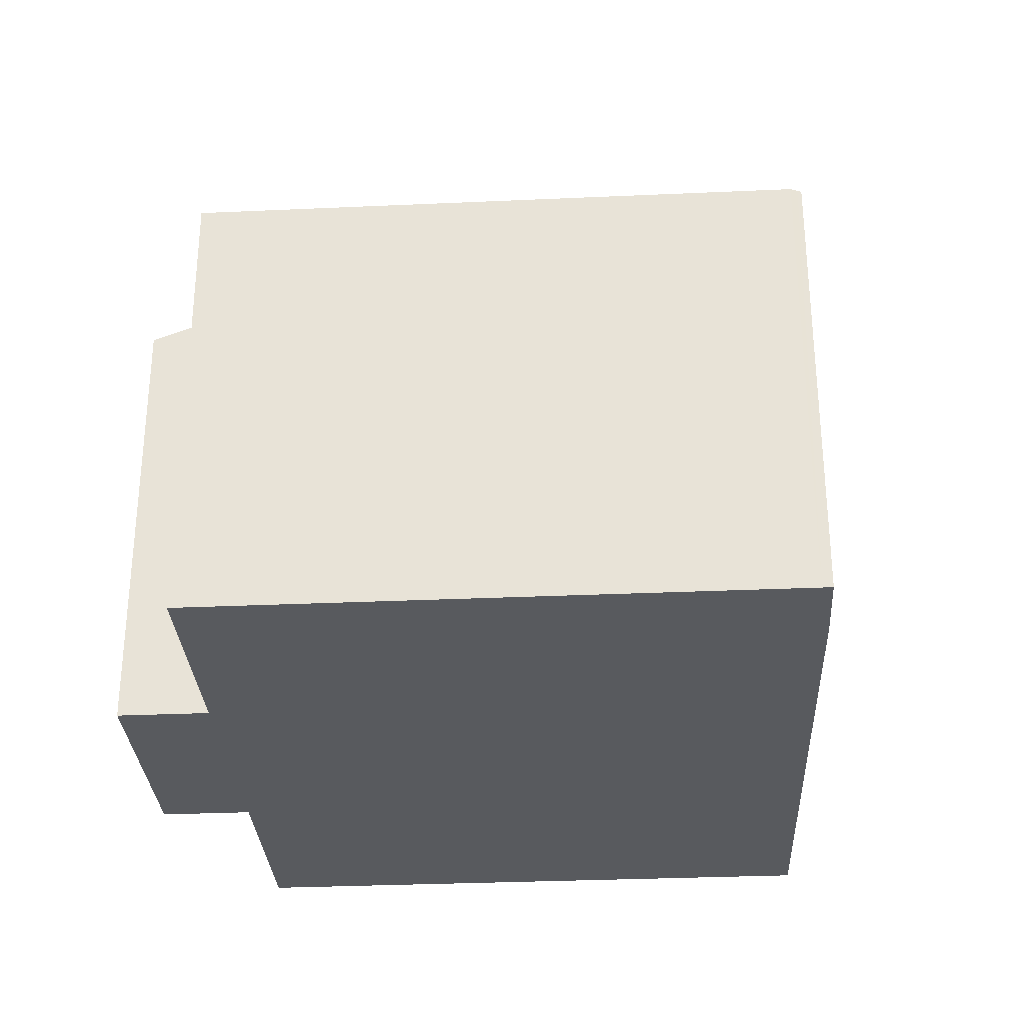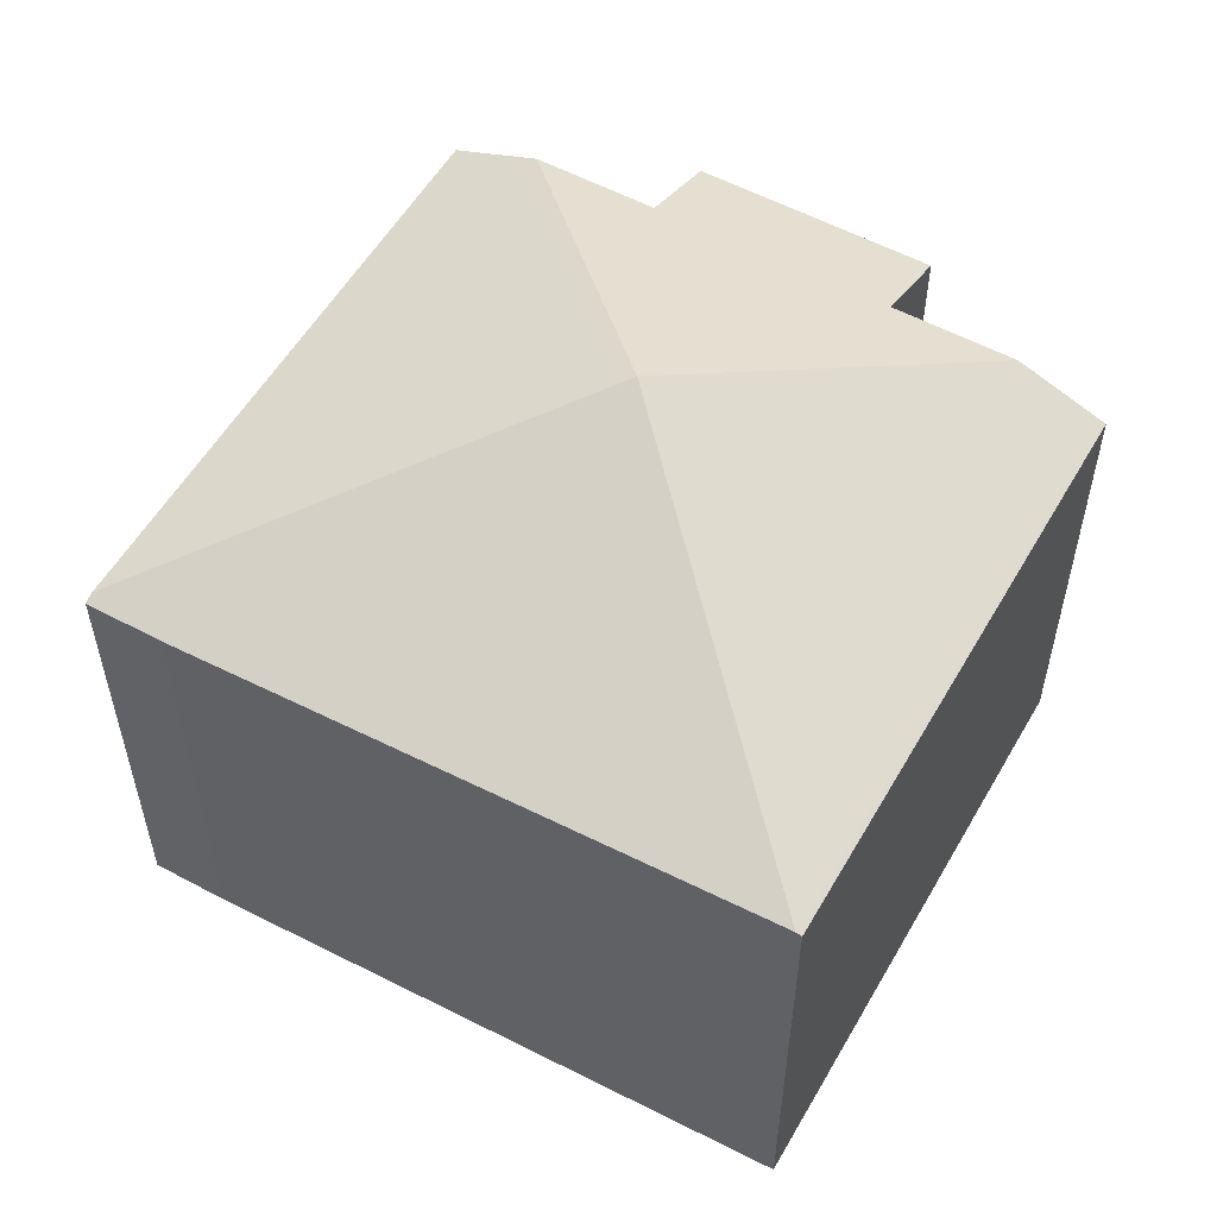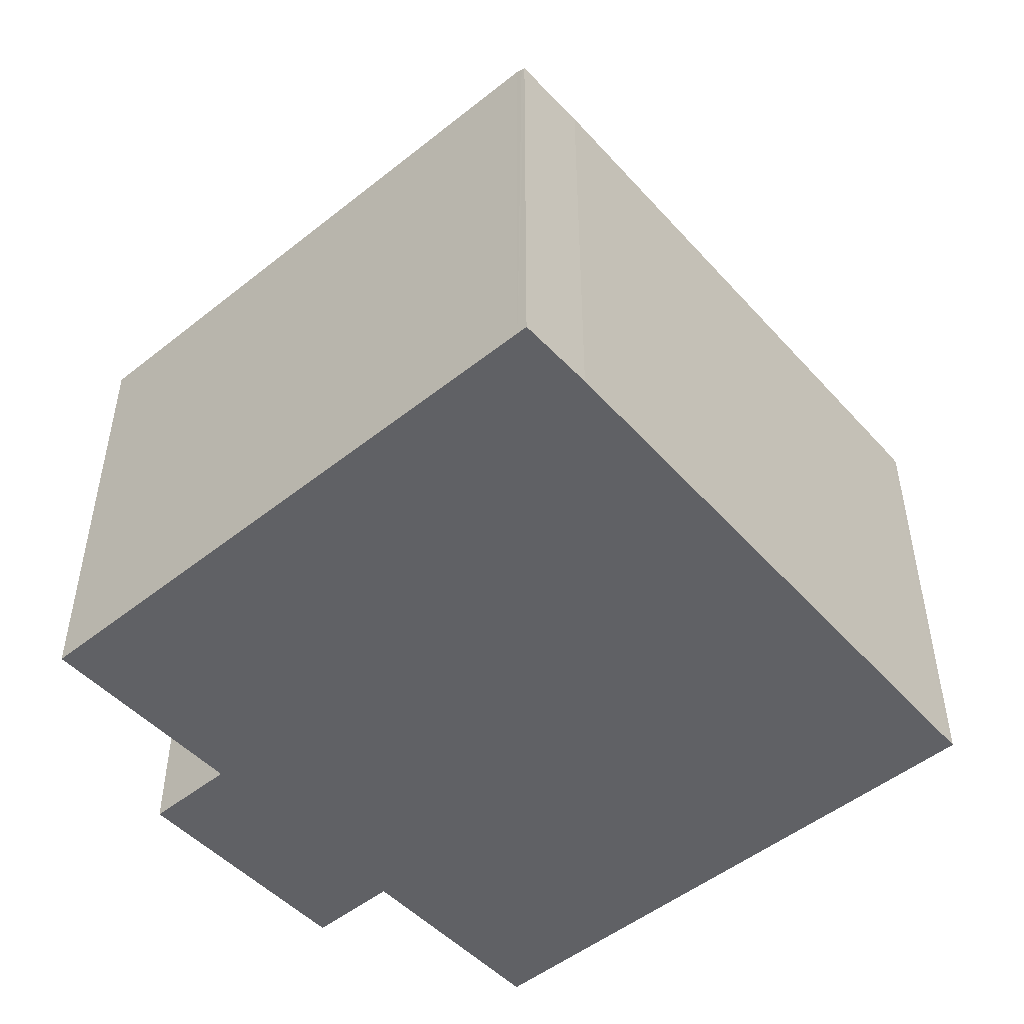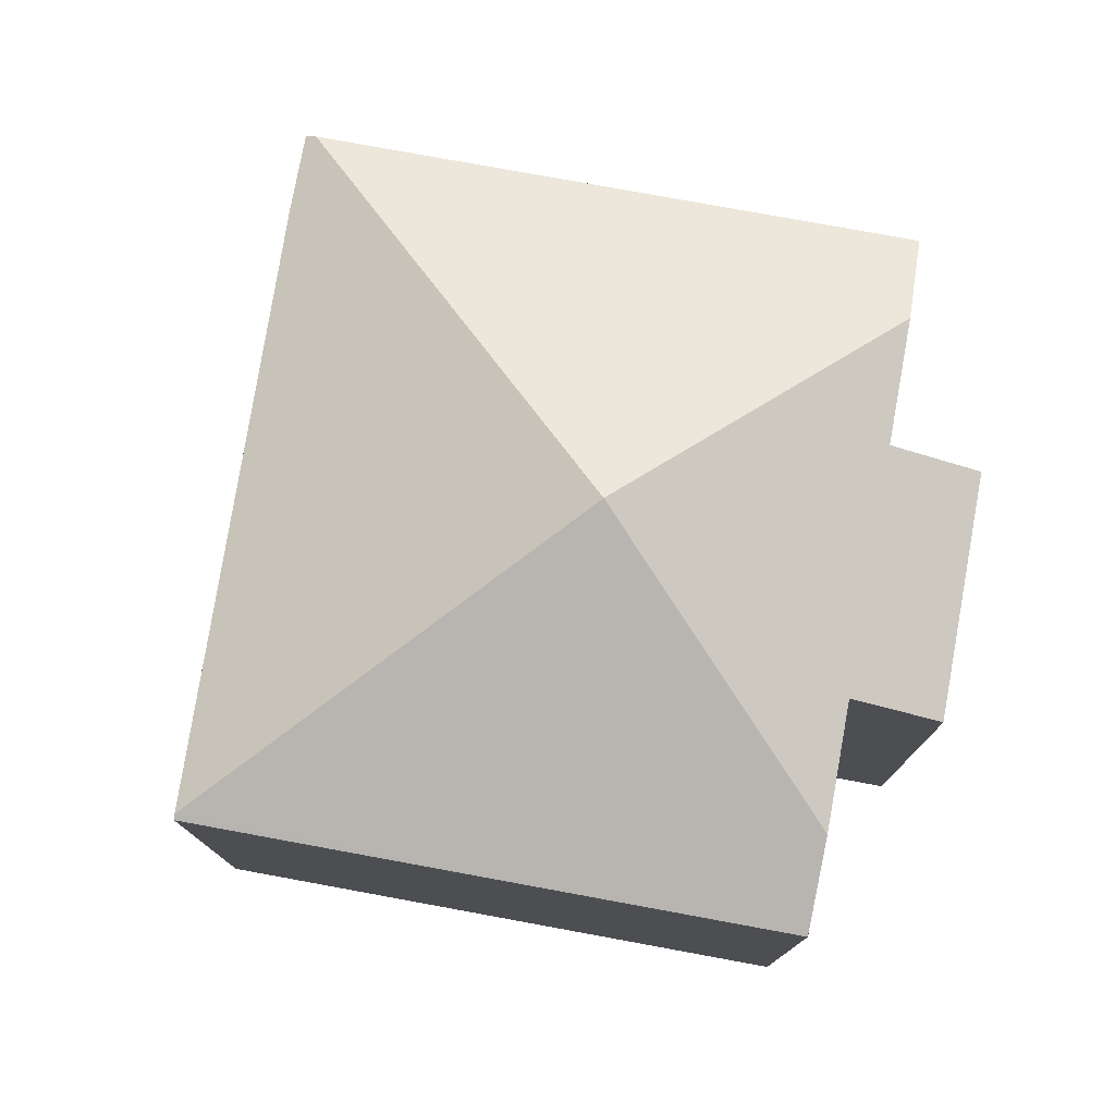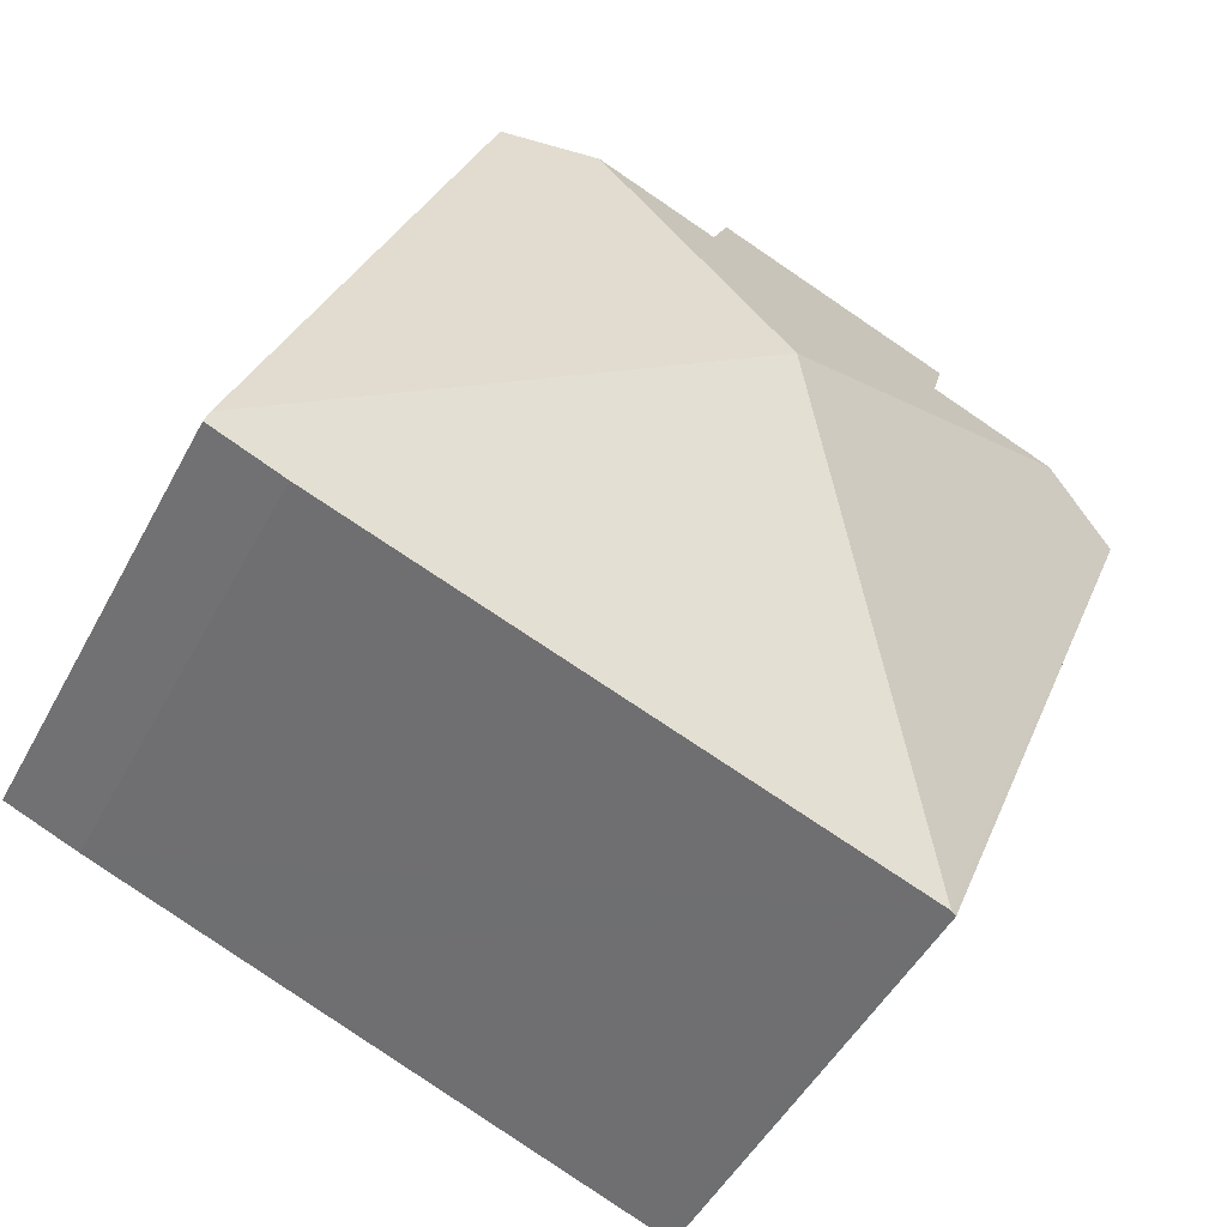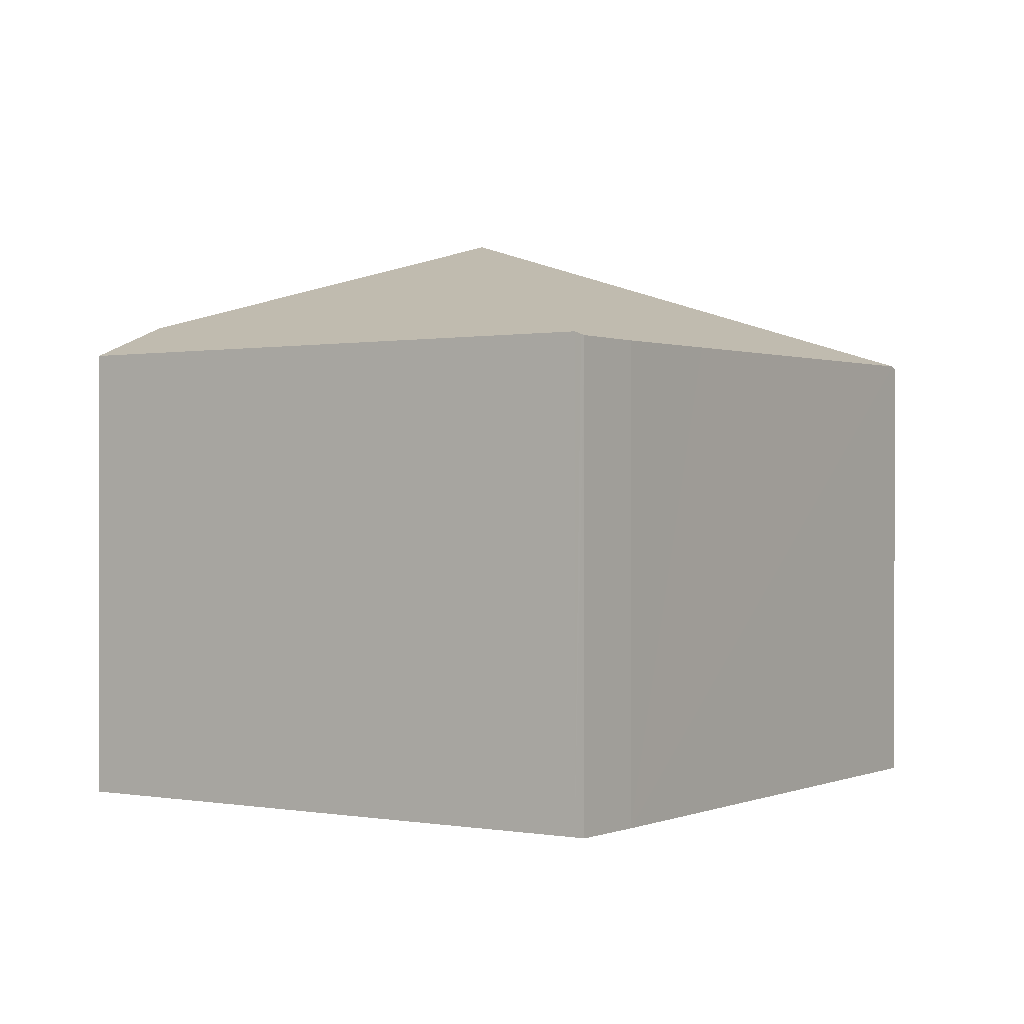
<metadata>
{"format":"obj","ext":"obj","renderer":"f3d","projection":"perspective","resolution":1024,"background":"white","views":[{"elev":-31.1,"azim":71.6,"up":"+Y"},{"elev":55.4,"azim":-172.5,"up":"+Y"},{"elev":-49.9,"azim":109.2,"up":"+Y"},{"elev":77.4,"azim":-101.7,"up":"+Y"},{"elev":-48.4,"azim":152.9,"up":"+Z"},{"elev":0.1,"azim":102.6,"up":"+Y"}]}
</metadata>
<code>
v  5.959 6.938 3.93
v  3.058 7.464 1.241
v  2.531 6.938 2.538
v  6.209 8.9 -1.604
v  1.279 7.464 0.519
v  6.486 7.464 2.633
v  8.265 7.464 3.355
v  9.544 6.938 3.874
v  12.94 6.938 -4.504
v  12.98 6.9 -4.598
v  13 6.879 -4.651
v  11.89 6.879 -5.102
v  9.924 6.9 -5.839
v  3.447 6.971 -8.267
v  0 6.938 4.248e-16
v  3.368 6.938 -8.296
v  3.368 5.08e-16 -8.296
v  0 0 0
v  3.058 -7.599e-17 1.241
v  2.531 -1.554e-16 2.538
v  1.279 -3.178e-17 0.519
v  5.959 -2.406e-16 3.93
v  6.486 -1.612e-16 2.633
v  9.544 -2.372e-16 3.874
v  8.265 -2.054e-16 3.355
v  12.94 2.758e-16 -4.504
v  13 2.848e-16 -4.651
v  12.98 2.815e-16 -4.598
v  11.89 3.124e-16 -5.102
v  9.924 3.575e-16 -5.839
v  3.447 5.062e-16 -8.267
g defaultobject
f 1 2 3
f 2 4 5
f 4 2 1
f 4 1 6
f 4 6 7
f 8 4 7
f 4 8 9
f 10 4 9
f 4 10 11
f 4 11 12
f 4 12 13
f 4 13 14
f 15 14 16
f 14 15 4
f 4 15 5
f 17 15 16
f 15 17 18
f 19 3 2
f 3 19 20
f 15 2 5
f 2 15 18
f 2 18 19
f 19 18 21
f 20 1 3
f 1 20 22
f 23 7 6
f 7 23 8
f 8 23 24
f 24 23 25
f 1 23 6
f 23 1 22
f 24 9 8
f 9 24 26
f 9 26 10
f 10 26 11
f 11 26 27
f 27 26 28
f 27 12 11
f 12 27 29
f 29 13 12
f 13 29 14
f 14 29 30
f 14 30 31
f 14 31 16
f 16 31 17
f 20 19 22
f 28 29 27
f 29 28 26
f 29 26 24
f 29 24 30
f 30 24 31
f 31 24 17
f 17 24 19
f 17 19 21
f 17 21 18
f 19 24 25
f 19 25 23
f 19 23 22

</code>
